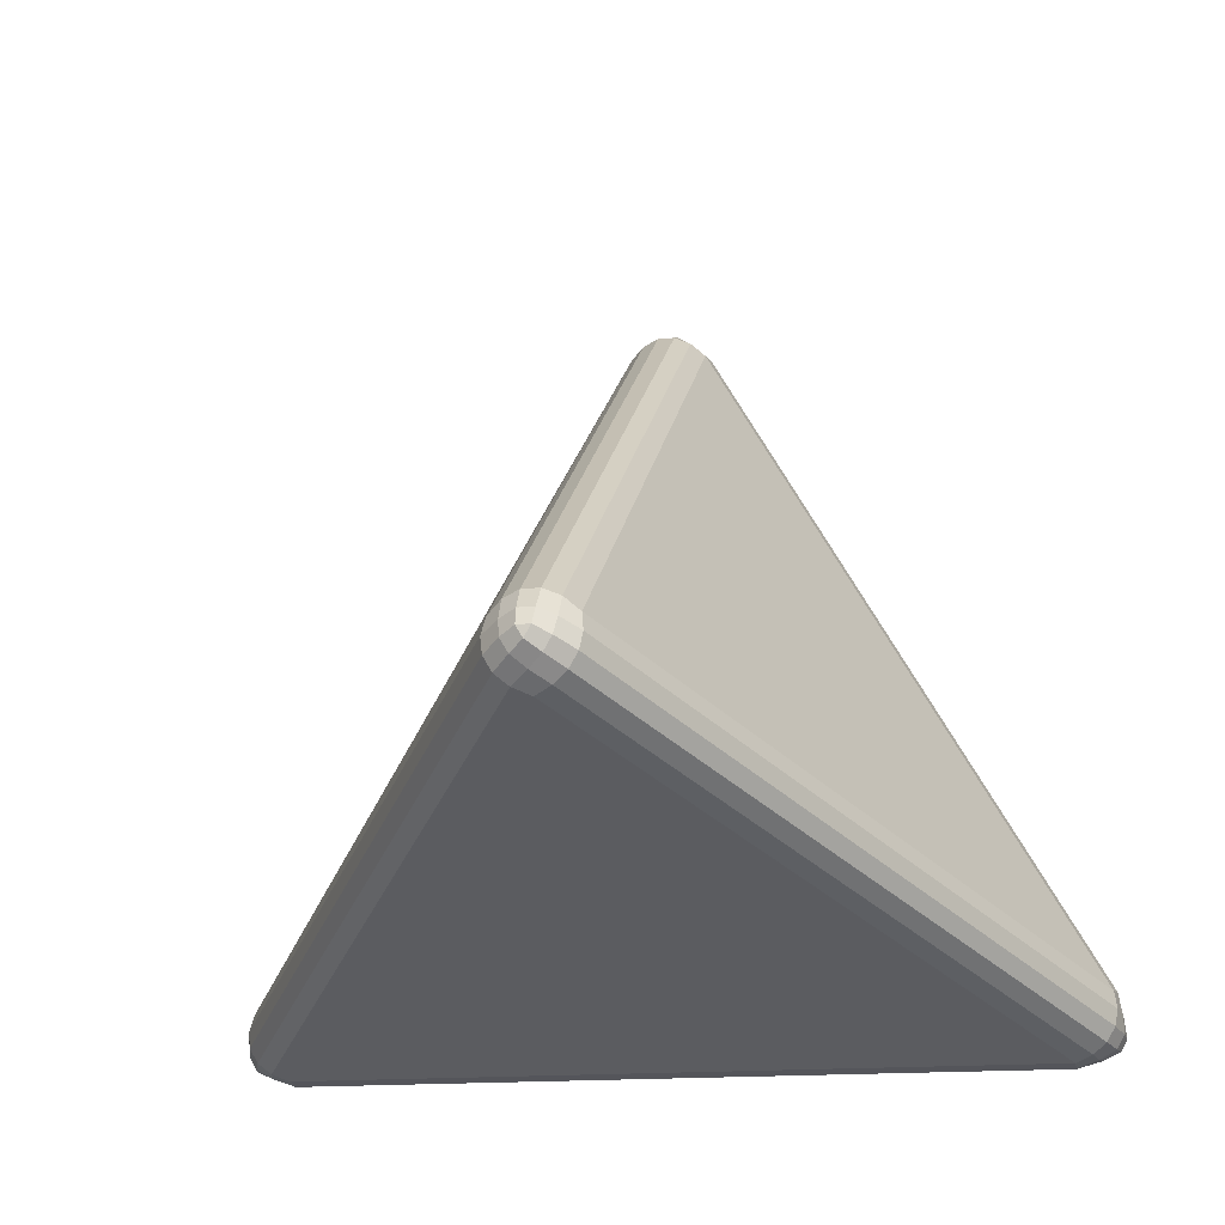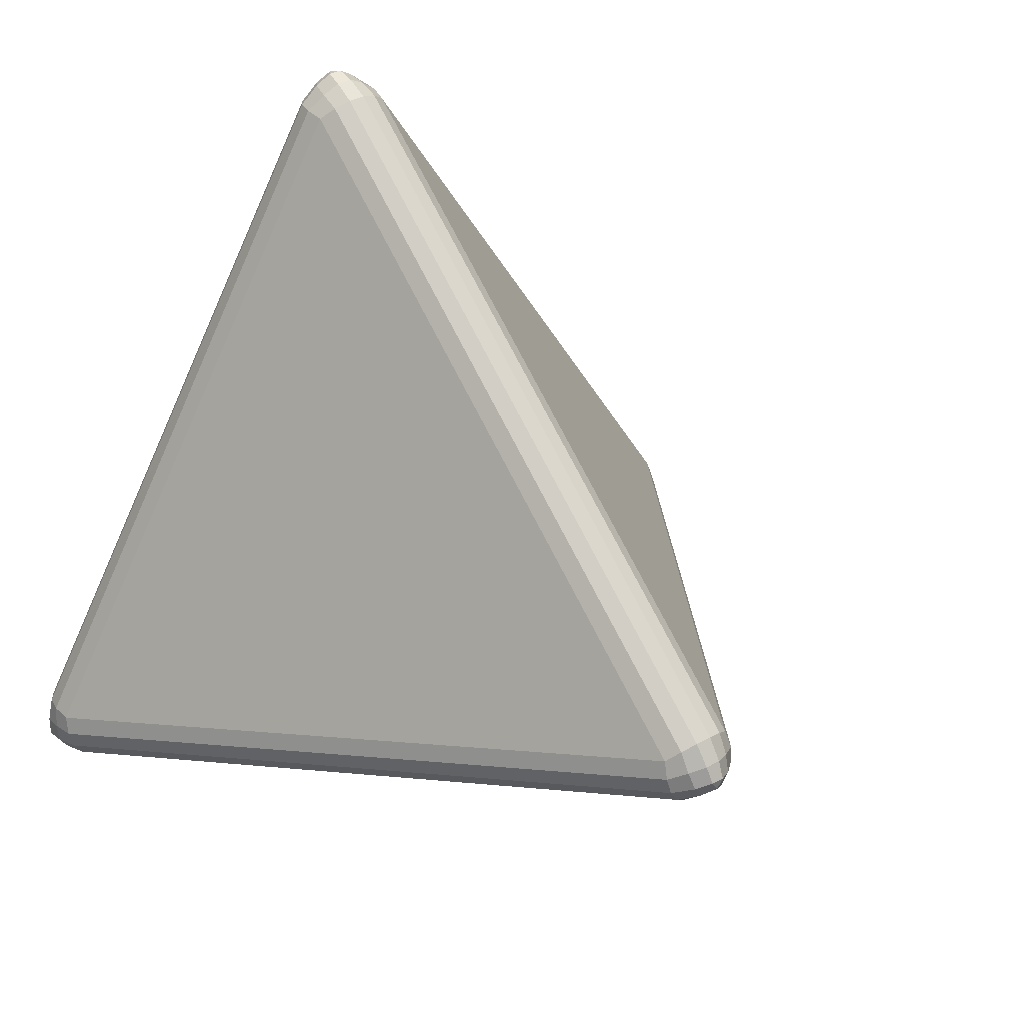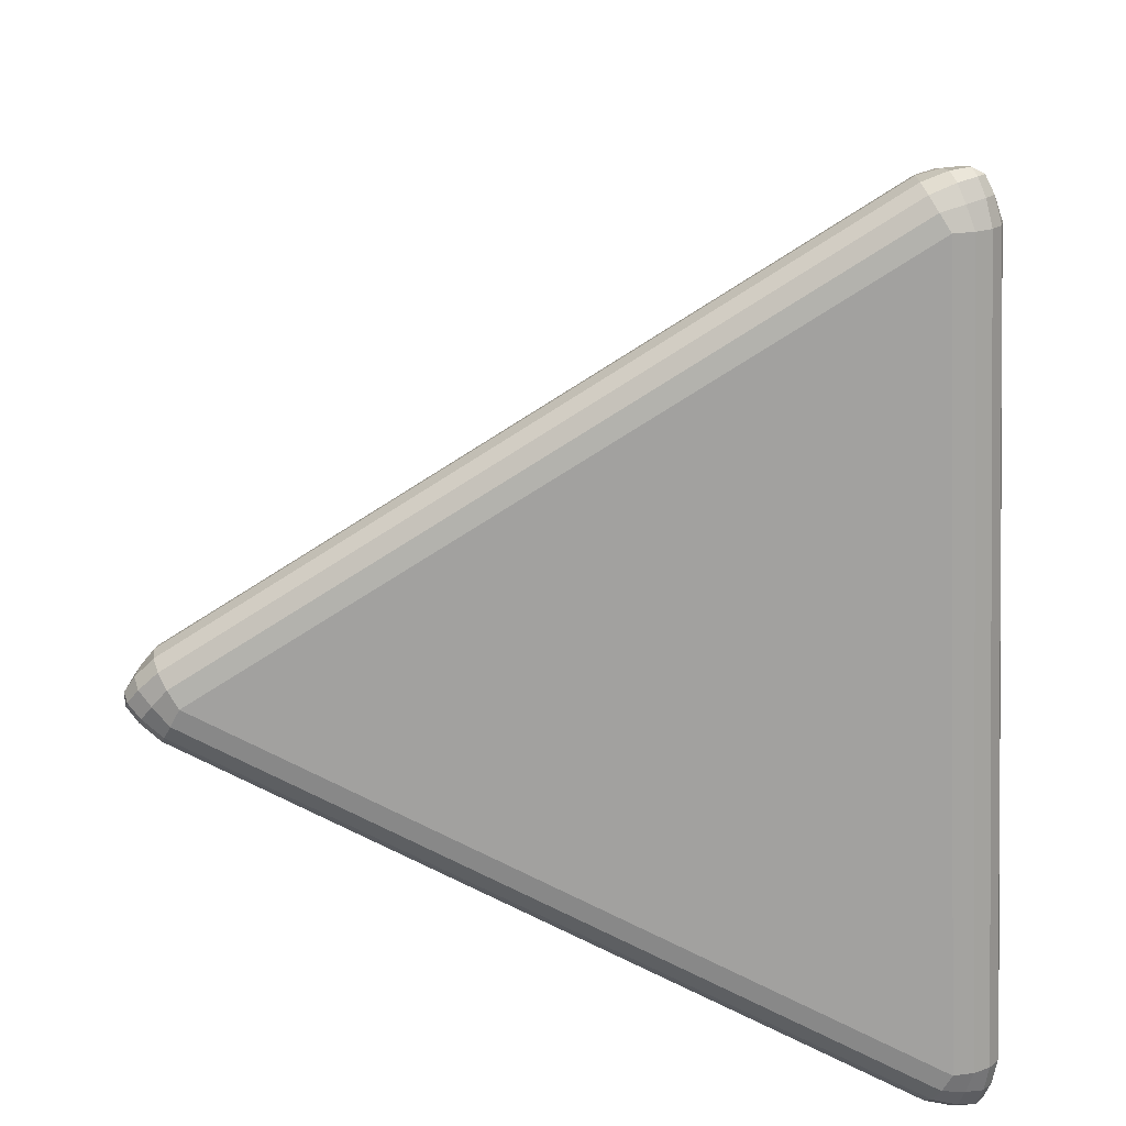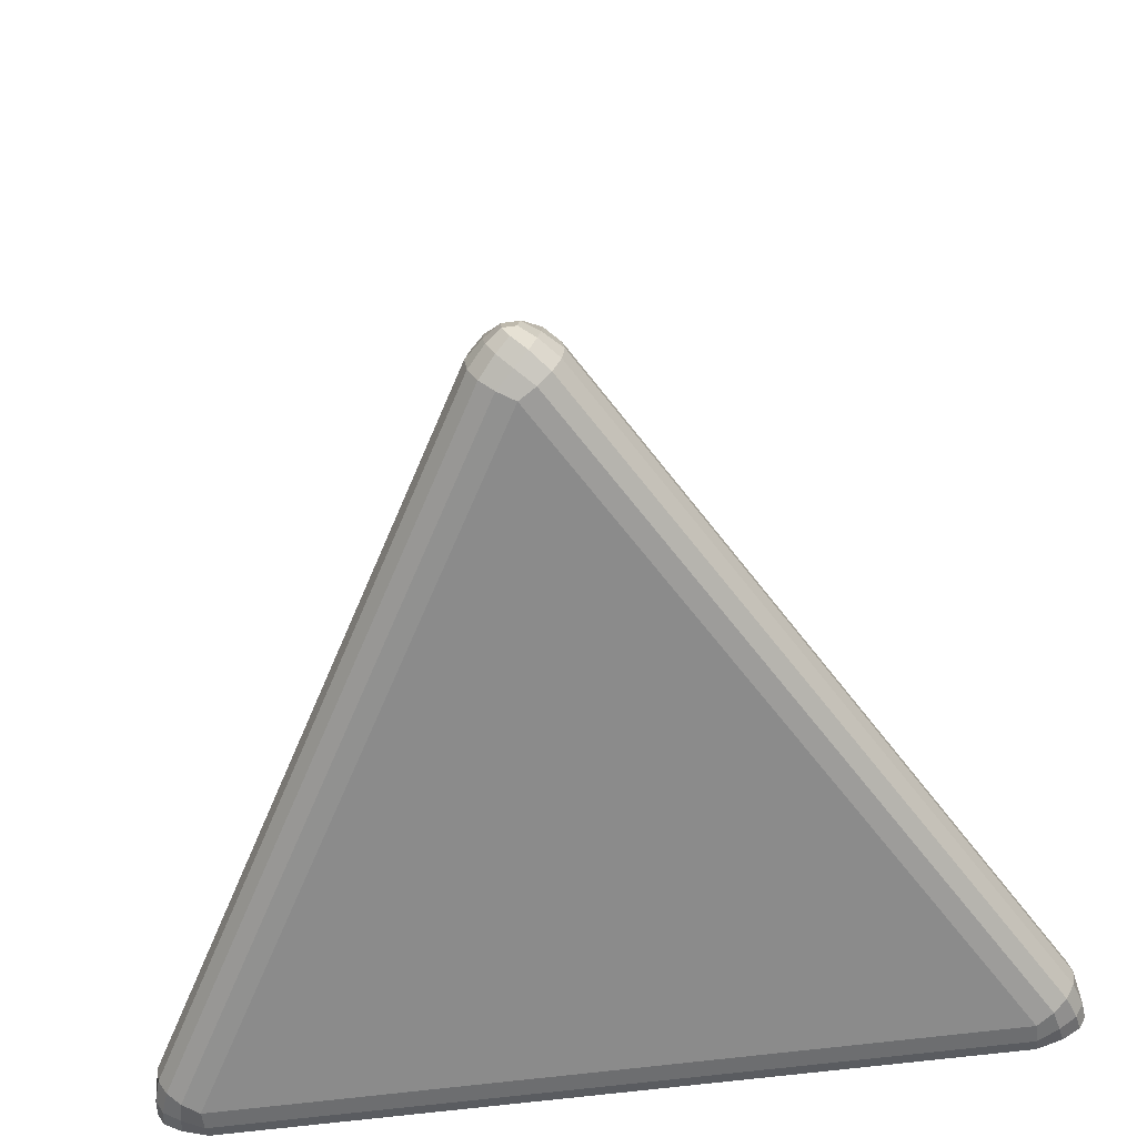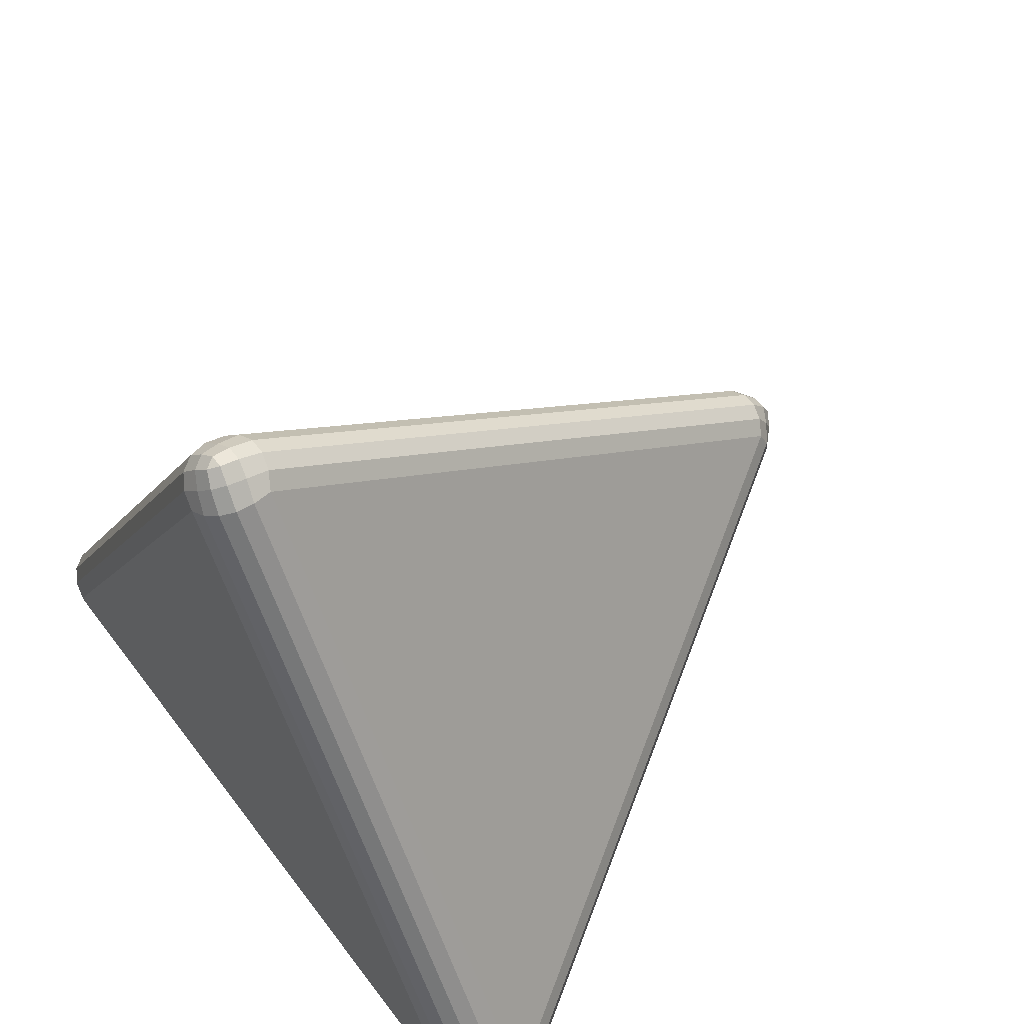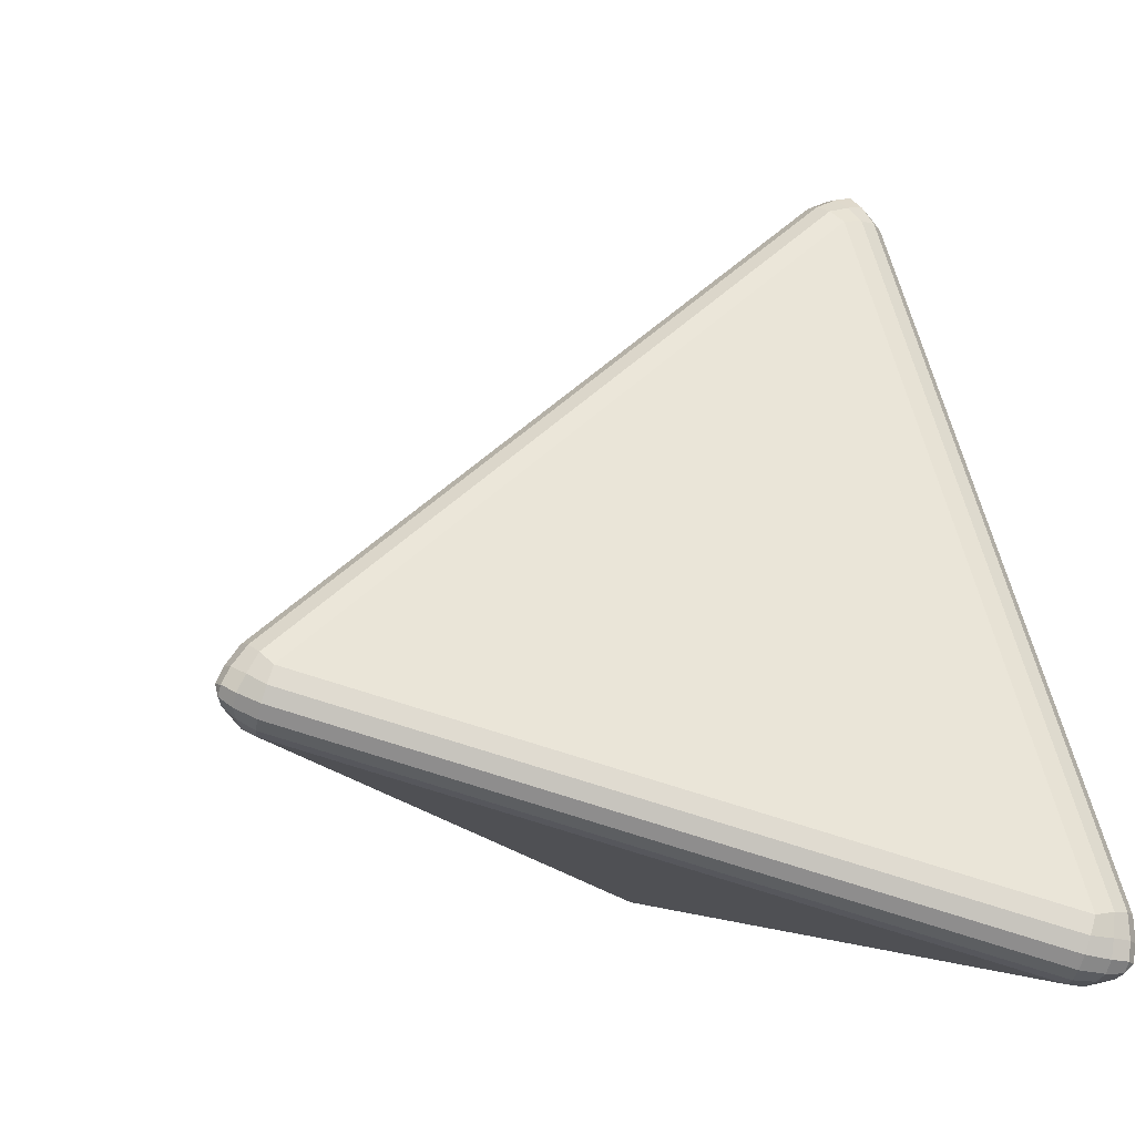
<metadata>
{"format":"obj","ext":"obj","renderer":"f3d","projection":"perspective","resolution":1024,"background":"white","views":[{"elev":-15.4,"azim":-168.8,"up":"+Z"},{"elev":38.9,"azim":145.5,"up":"+Z"},{"elev":-72.0,"azim":92.7,"up":"+Y"},{"elev":-63.9,"azim":7.3,"up":"+Y"},{"elev":56.7,"azim":53.8,"up":"+Z"},{"elev":-0.6,"azim":-119.4,"up":"+Z"}]}
</metadata>
<code>
o d4
v -1.312 -0.4841 -0.909
v -1.311 -0.7001 -0.7568
v -1.444 -0.4849 -0.68
v -1.312 -0.5509 -0.9203
v -1.312 -0.6106 -0.9096
v -1.37 -0.4568 -0.8868
v -1.386 -0.5356 -0.8945
v -1.397 -0.6 -0.8907
v -1.415 -0.4422 -0.8495
v -1.443 -0.525 -0.8634
v -1.455 -0.5879 -0.8649
v -1.369 -0.6887 -0.7233
v -1.415 -0.6587 -0.6969
v -1.311 -0.6883 -0.8235
v -1.386 -0.6695 -0.7991
v -1.443 -0.6446 -0.7792
v -1.311 -0.6581 -0.8761
v -1.397 -0.6438 -0.8591
v -1.455 -0.6244 -0.8392
v -1.454 -0.4572 -0.741
v -1.444 -0.4423 -0.7991
v -1.453 -0.5517 -0.6745
v -1.468 -0.5351 -0.7522
v -1.471 -0.5247 -0.8168
v -1.444 -0.6113 -0.68
v -1.47 -0.6002 -0.7638
v -1.477 -0.5881 -0.8262
v -0.005054 1.661 -0.1499
v -0.1368 1.66 0.07912
v 0.1274 1.661 0.07874
v -0.06285 1.689 -0.1276
v -0.1085 1.703 -0.09034
v 0.05265 1.689 -0.1278
v -0.005793 1.732 -0.09215
v -0.05151 1.761 -0.05517
v 0.09828 1.704 -0.09064
v 0.04073 1.761 -0.05484
v -0.005253 1.792 -0.02284
v -0.08884 1.688 0.1181
v -0.03381 1.703 0.1389
v -0.1467 1.688 0.01813
v -0.08688 1.732 0.0509
v -0.03216 1.761 0.072
v -0.1374 1.703 -0.03998
v -0.07799 1.76 -0.008052
v -0.02747 1.792 0.01577
v 0.137 1.689 0.01772
v 0.1274 1.704 -0.04036
v 0.07934 1.689 0.1178
v 0.07755 1.732 0.0496
v 0.0683 1.761 -0.008343
v 0.02429 1.703 0.1388
v 0.02189 1.76 0.07138
v 0.01708 1.792 0.01571
v 1.312 -0.4765 -0.9127
v 1.445 -0.4765 -0.6841
v 1.313 -0.6924 -0.7605
v 1.37 -0.4488 -0.8907
v 1.416 -0.4339 -0.8535
v 1.312 -0.5432 -0.9241
v 1.387 -0.5266 -0.8982
v 1.444 -0.5162 -0.8679
v 1.313 -0.6029 -0.9133
v 1.398 -0.5917 -0.8941
v 1.456 -0.5795 -0.869
v 1.455 -0.5432 -0.6786
v 1.445 -0.6029 -0.6841
v 1.454 -0.4488 -0.7451
v 1.469 -0.5275 -0.7557
v 1.472 -0.5919 -0.7676
v 1.445 -0.4339 -0.8032
v 1.471 -0.5165 -0.8209
v 1.478 -0.5795 -0.8305
v 1.313 -0.6807 -0.8272
v 1.313 -0.6504 -0.8798
v 1.371 -0.6807 -0.7273
v 1.387 -0.6615 -0.8041
v 1.398 -0.6362 -0.8635
v 1.416 -0.6504 -0.7009
v 1.444 -0.6356 -0.7836
v 1.456 -0.6159 -0.8434
v 0.004205 -0.6999 1.514
v 0.1358 -0.4839 1.59
v -0.1284 -0.4847 1.591
v 0.06197 -0.6881 1.547
v 0.1075 -0.6579 1.574
v -0.05353 -0.6885 1.547
v 0.004854 -0.6693 1.6
v 0.05053 -0.6441 1.64
v -0.0992 -0.6585 1.574
v -0.04172 -0.6438 1.64
v 0.004221 -0.6241 1.68
v 0.08776 -0.4565 1.629
v 0.0327 -0.442 1.65
v 0.1457 -0.5506 1.596
v 0.08582 -0.5344 1.648
v 0.03107 -0.5243 1.682
v 0.1365 -0.6104 1.59
v 0.07697 -0.5996 1.655
v 0.02641 -0.5877 1.692
v -0.138 -0.5515 1.596
v -0.1284 -0.6111 1.591
v -0.08043 -0.457 1.63
v -0.07861 -0.5359 1.648
v -0.06932 -0.6002 1.655
v -0.0254 -0.4421 1.651
v -0.02298 -0.5249 1.682
v -0.01814 -0.5878 1.693
f 57 82 2
f 3 84 29
f 30 83 56
f 1 4 7 6
f 4 5 8 7
f 5 17 18 8
f 6 7 10 9
f 7 8 11 10
f 8 18 19 11
f 2 12 15 14
f 12 13 16 15
f 13 25 26 16
f 14 15 18 17
f 15 16 19 18
f 16 26 27 19
f 3 20 23 22
f 20 21 24 23
f 21 9 10 24
f 22 23 26 25
f 23 24 27 26
f 24 10 11 27
f 11 19 27
f 28 31 34 33
f 31 32 35 34
f 32 44 45 35
f 33 34 37 36
f 34 35 38 37
f 35 45 46 38
f 29 39 42 41
f 39 40 43 42
f 40 52 53 43
f 41 42 45 44
f 42 43 46 45
f 43 53 54 46
f 30 47 50 49
f 47 48 51 50
f 48 36 37 51
f 49 50 53 52
f 50 51 54 53
f 51 37 38 54
f 38 46 54
f 55 58 61 60
f 58 59 62 61
f 59 71 72 62
f 60 61 64 63
f 61 62 65 64
f 62 72 73 65
f 56 66 69 68
f 66 67 70 69
f 67 79 80 70
f 68 69 72 71
f 69 70 73 72
f 70 80 81 73
f 57 74 77 76
f 74 75 78 77
f 75 63 64 78
f 76 77 80 79
f 77 78 81 80
f 78 64 65 81
f 65 73 81
f 82 85 88 87
f 85 86 89 88
f 86 98 99 89
f 87 88 91 90
f 88 89 92 91
f 89 99 100 92
f 83 93 96 95
f 93 94 97 96
f 94 106 107 97
f 95 96 99 98
f 96 97 100 99
f 97 107 108 100
f 84 101 104 103
f 101 102 105 104
f 102 90 91 105
f 103 104 107 106
f 104 105 108 107
f 105 91 92 108
f 92 100 108
f 3 29 41 20
f 20 41 44 21
f 21 44 32 9
f 9 32 31 6
f 6 31 28 1
f 2 82 87 12
f 12 87 90 13
f 13 90 102 25
f 25 102 101 22
f 22 101 84 3
f 83 30 49 93
f 93 49 52 94
f 94 52 40 106
f 106 40 39 103
f 103 39 29 84
f 30 56 68 47
f 47 68 71 48
f 48 71 59 36
f 36 59 58 33
f 33 58 55 28
f 82 57 76 85
f 85 76 79 86
f 86 79 67 98
f 98 67 66 95
f 95 66 56 83
f 57 2 14 74
f 74 14 17 75
f 75 17 5 63
f 63 5 4 60
f 60 4 1 55
f 1 28 55

</code>
